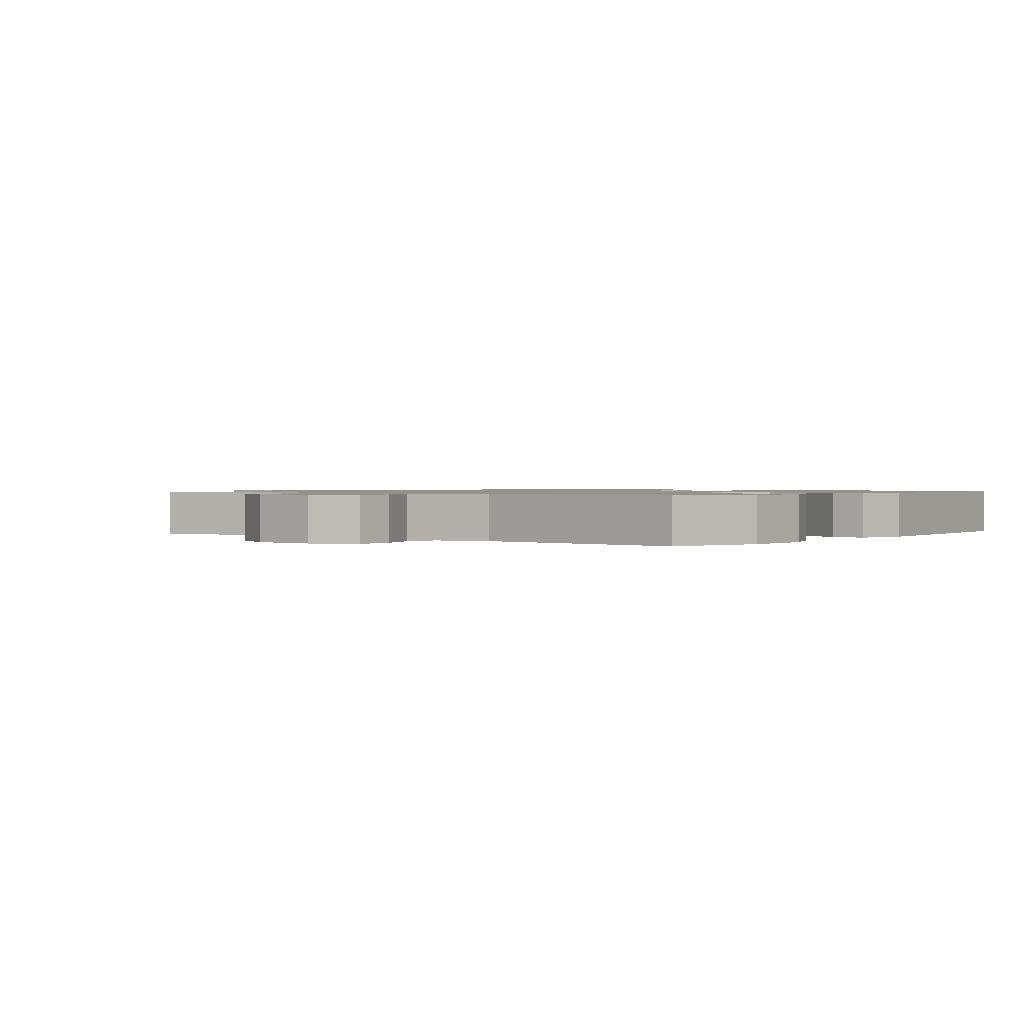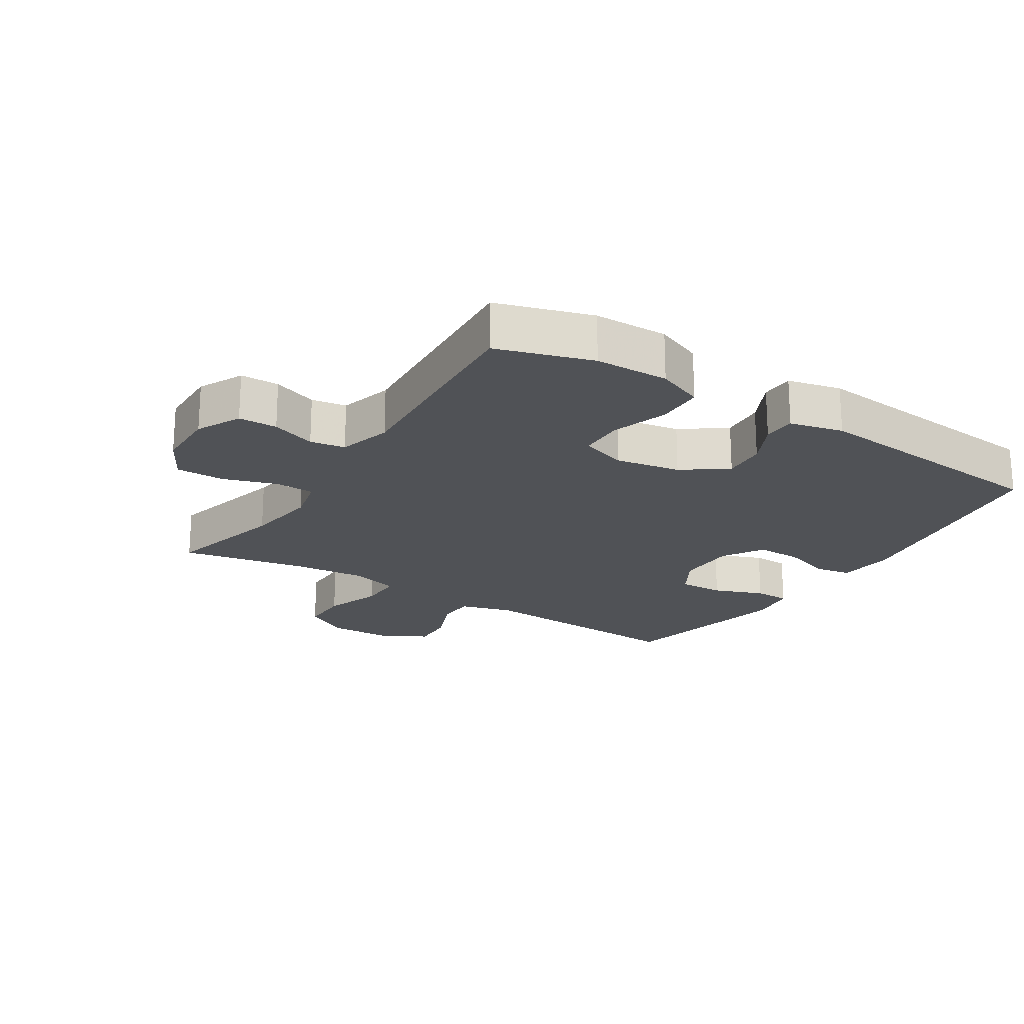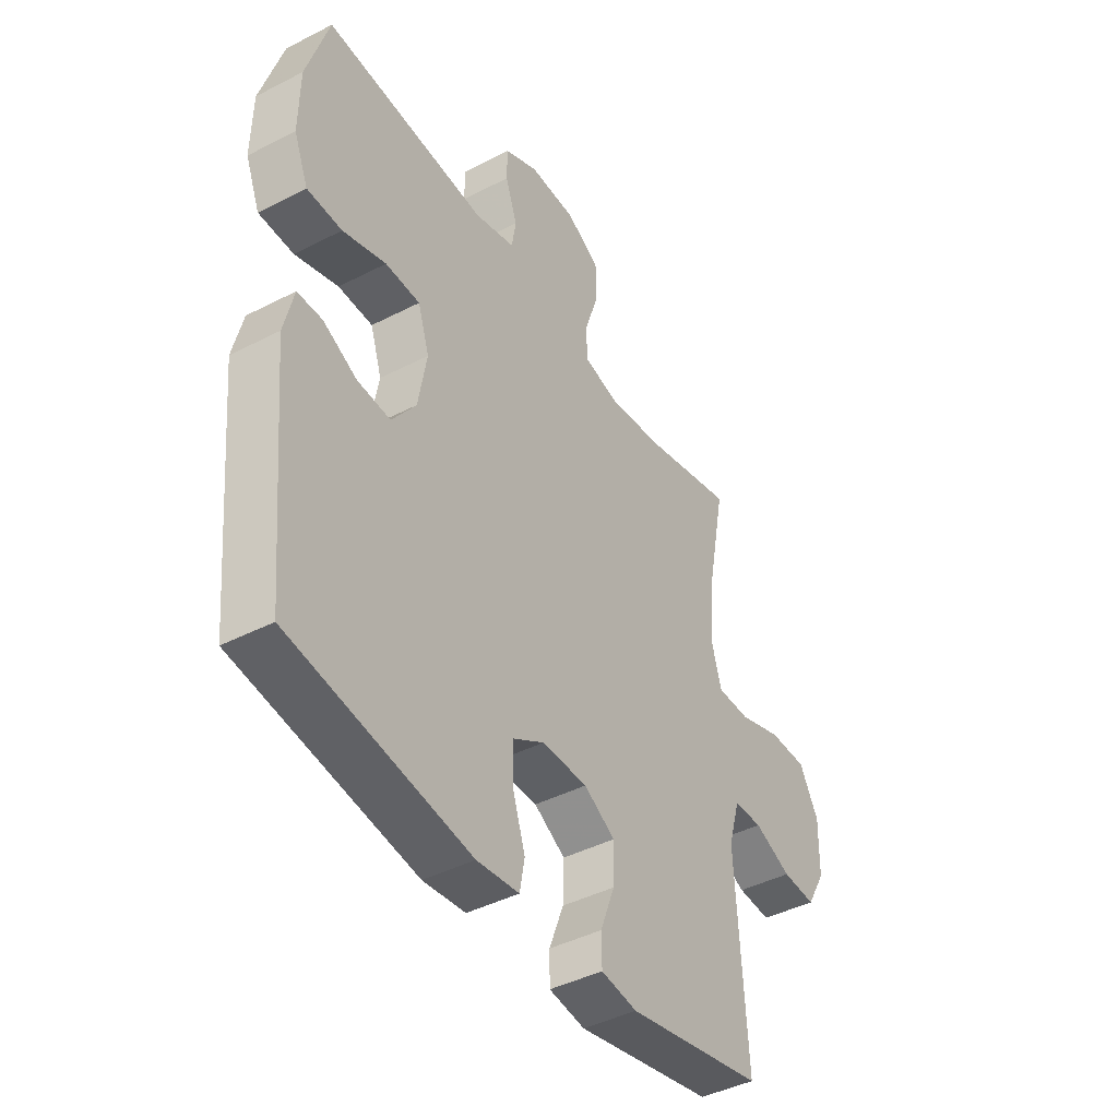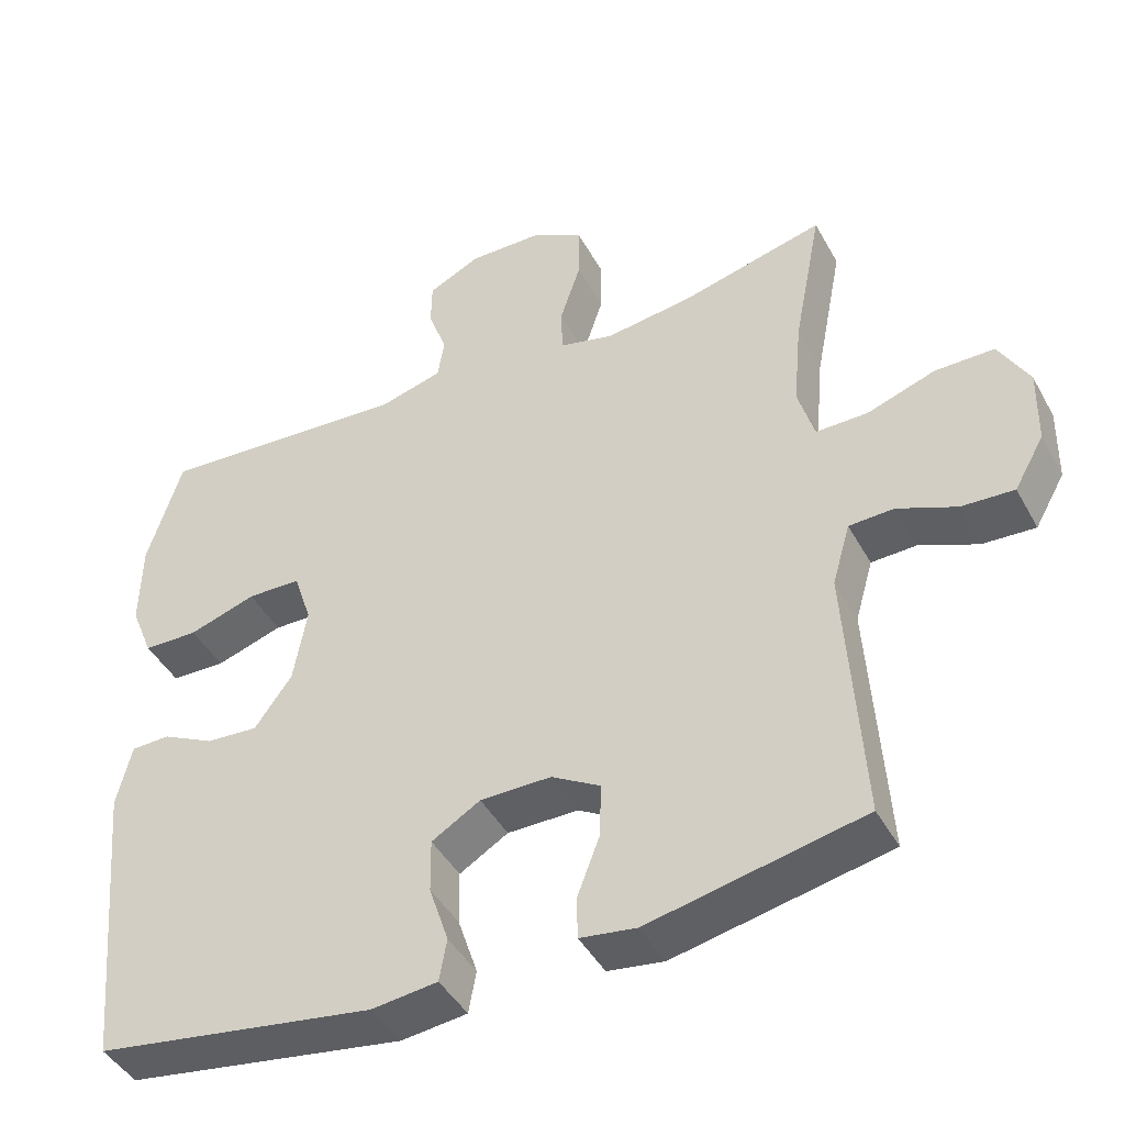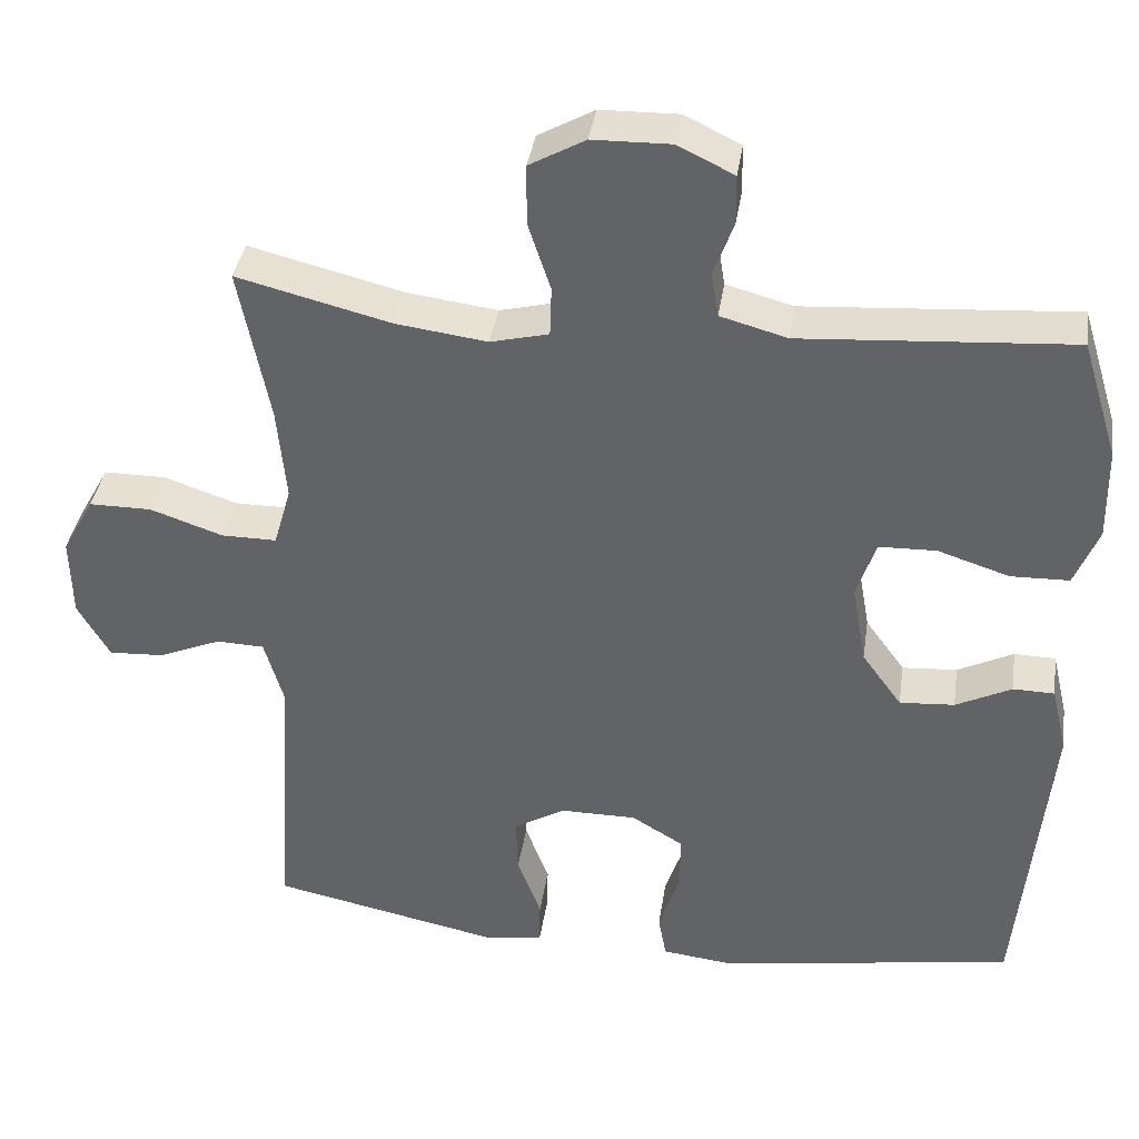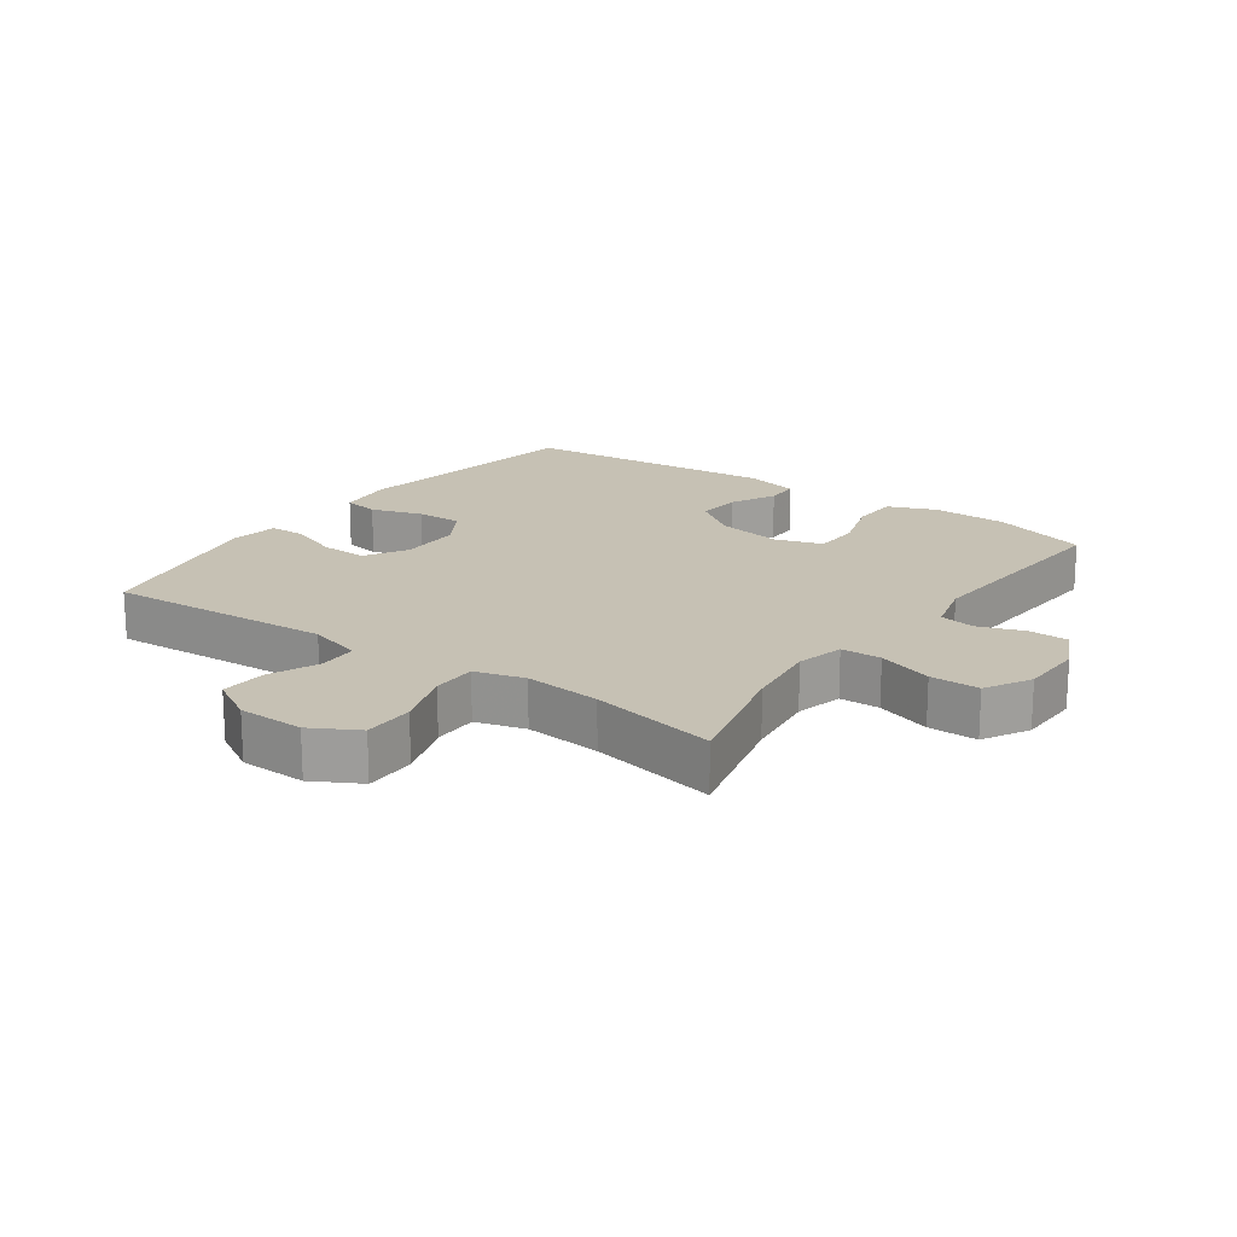
<metadata>
{"format":"obj","ext":"obj","renderer":"f3d","projection":"perspective","resolution":1024,"background":"white","views":[{"elev":1.0,"azim":37.7,"up":"+Y"},{"elev":-20.6,"azim":57.5,"up":"+Y"},{"elev":-42.9,"azim":121.5,"up":"+Z"},{"elev":-44.1,"azim":-152.8,"up":"+Z"},{"elev":37.8,"azim":8.5,"up":"+Z"},{"elev":18.5,"azim":-54.4,"up":"+Y"}]}
</metadata>
<code>
v 0.5 0.07 0.5
v 0.546 0.07 0.351
v 0.548 0.07 0.235
v 0.518 0.07 0.161
v 0.445 0.07 0.159
v 0.355 0.07 0.188
v 0.283 0.07 0.186
v 0.259 0.07 0.113
v 0.277 0.07 0.011
v 0.327 0.07 -0.058
v 0.396 0.07 -0.053
v 0.466 0.07 -0.018
v 0.518 0.07 -0.019
v 0.538 0.07 -0.103
v 0.5 0.07 -0.5
v 0.126 0.07 -0.559
v 0.038 0.07 -0.549
v 0.028 0.07 -0.493
v 0.054 0.07 -0.414
v 0.055 0.07 -0.342
v -0.01 0.07 -0.303
v -0.105 0.07 -0.303
v -0.17 0.07 -0.341
v -0.168 0.07 -0.413
v -0.138 0.07 -0.492
v -0.139 0.07 -0.548
v -0.214 0.07 -0.559
v -0.5 0.07 -0.5
v -0.478 0.07 -0.15
v -0.502 0.07 -0.067
v -0.562 0.07 -0.065
v -0.64 0.07 -0.098
v -0.71 0.07 -0.102
v -0.75 0.07 -0.032
v -0.752 0.07 0.07
v -0.712 0.07 0.142
v -0.633 0.07 0.142
v -0.542 0.07 0.111
v -0.473 0.07 0.111
v -0.451 0.07 0.187
v -0.462 0.07 0.305
v -0.5 0.07 0.5
v -0.308 0.07 0.452
v -0.193 0.07 0.437
v -0.12 0.07 0.455
v -0.118 0.07 0.517
v -0.146 0.07 0.602
v -0.146 0.07 0.678
v -0.076 0.07 0.717
v 0.022 0.07 0.719
v 0.092 0.07 0.685
v 0.093 0.07 0.624
v 0.068 0.07 0.554
v 0.077 0.07 0.499
v 0.161 0.07 0.476
v 0.5 0 0.5
v 0.546 0 0.351
v 0.548 0 0.235
v 0.518 0 0.161
v 0.445 0 0.159
v 0.355 0 0.188
v 0.283 0 0.186
v 0.259 0 0.113
v 0.277 0 0.011
v 0.327 0 -0.058
v 0.396 0 -0.053
v 0.466 0 -0.018
v 0.518 0 -0.019
v 0.538 0 -0.103
v 0.5 0 -0.5
v 0.126 0 -0.559
v 0.038 0 -0.549
v 0.028 0 -0.493
v 0.054 0 -0.414
v 0.055 0 -0.342
v -0.01 0 -0.303
v -0.105 0 -0.303
v -0.17 0 -0.341
v -0.168 0 -0.413
v -0.138 0 -0.492
v -0.139 0 -0.548
v -0.214 0 -0.559
v -0.5 0 -0.5
v -0.478 0 -0.15
v -0.502 0 -0.067
v -0.562 0 -0.065
v -0.64 0 -0.098
v -0.71 0 -0.102
v -0.75 0 -0.032
v -0.752 0 0.07
v -0.712 0 0.142
v -0.633 0 0.142
v -0.542 0 0.111
v -0.473 0 0.111
v -0.451 0 0.187
v -0.462 0 0.305
v -0.5 0 0.5
v -0.308 0 0.452
v -0.193 0 0.437
v -0.12 0 0.455
v -0.118 0 0.517
v -0.146 0 0.602
v -0.146 0 0.678
v -0.076 0 0.717
v 0.022 0 0.719
v 0.092 0 0.685
v 0.093 0 0.624
v 0.068 0 0.554
v 0.077 0 0.499
v 0.161 0 0.476
f 50 51 52 53
f 50 53 54
f 49 50 54
f 46 47 48 49
f 45 46 49 54
f 44 45 54 55
f 41 42 43
f 40 41 43 44
f 39 40 44 55
f 35 36 37 38
f 35 38 39
f 34 35 39
f 31 32 33 34
f 30 31 34 39
f 29 30 39 55
f 24 25 26 27
f 23 24 27 28
f 22 23 28 29
f 16 17 18 19
f 16 19 20
f 15 16 20
f 14 15 20 21
f 11 12 13 14
f 10 11 14 21
f 3 4 5 6
f 3 6 7
f 2 3 7
f 1 2 7
f 55 1 7
f 29 55 7 8
f 22 29 8 9
f 9 10 21 22
f 108 107 106 105
f 109 108 105
f 109 105 104
f 104 103 102 101
f 109 104 101 100
f 110 109 100 99
f 98 97 96
f 99 98 96 95
f 110 99 95 94
f 93 92 91 90
f 94 93 90
f 94 90 89
f 89 88 87 86
f 94 89 86 85
f 110 94 85 84
f 82 81 80 79
f 83 82 79 78
f 84 83 78 77
f 74 73 72 71
f 75 74 71
f 75 71 70
f 76 75 70 69
f 69 68 67 66
f 76 69 66 65
f 61 60 59 58
f 62 61 58
f 62 58 57
f 62 57 56
f 62 56 110
f 63 62 110 84
f 64 63 84 77
f 77 76 65 64
f 1 56 57 2
f 2 57 58 3
f 3 58 59 4
f 4 59 60 5
f 5 60 61 6
f 6 61 62 7
f 7 62 63 8
f 8 63 64 9
f 9 64 65 10
f 10 65 66 11
f 11 66 67 12
f 12 67 68 13
f 13 68 69 14
f 14 69 70 15
f 15 70 71 16
f 16 71 72 17
f 17 72 73 18
f 18 73 74 19
f 19 74 75 20
f 20 75 76 21
f 21 76 77 22
f 22 77 78 23
f 23 78 79 24
f 24 79 80 25
f 25 80 81 26
f 26 81 82 27
f 27 82 83 28
f 28 83 84 29
f 29 84 85 30
f 30 85 86 31
f 31 86 87 32
f 32 87 88 33
f 33 88 89 34
f 34 89 90 35
f 35 90 91 36
f 36 91 92 37
f 37 92 93 38
f 38 93 94 39
f 39 94 95 40
f 40 95 96 41
f 41 96 97 42
f 42 97 98 43
f 43 98 99 44
f 44 99 100 45
f 45 100 101 46
f 46 101 102 47
f 47 102 103 48
f 48 103 104 49
f 49 104 105 50
f 50 105 106 51
f 51 106 107 52
f 52 107 108 53
f 53 108 109 54
f 54 109 110 55
f 55 110 56 1

</code>
